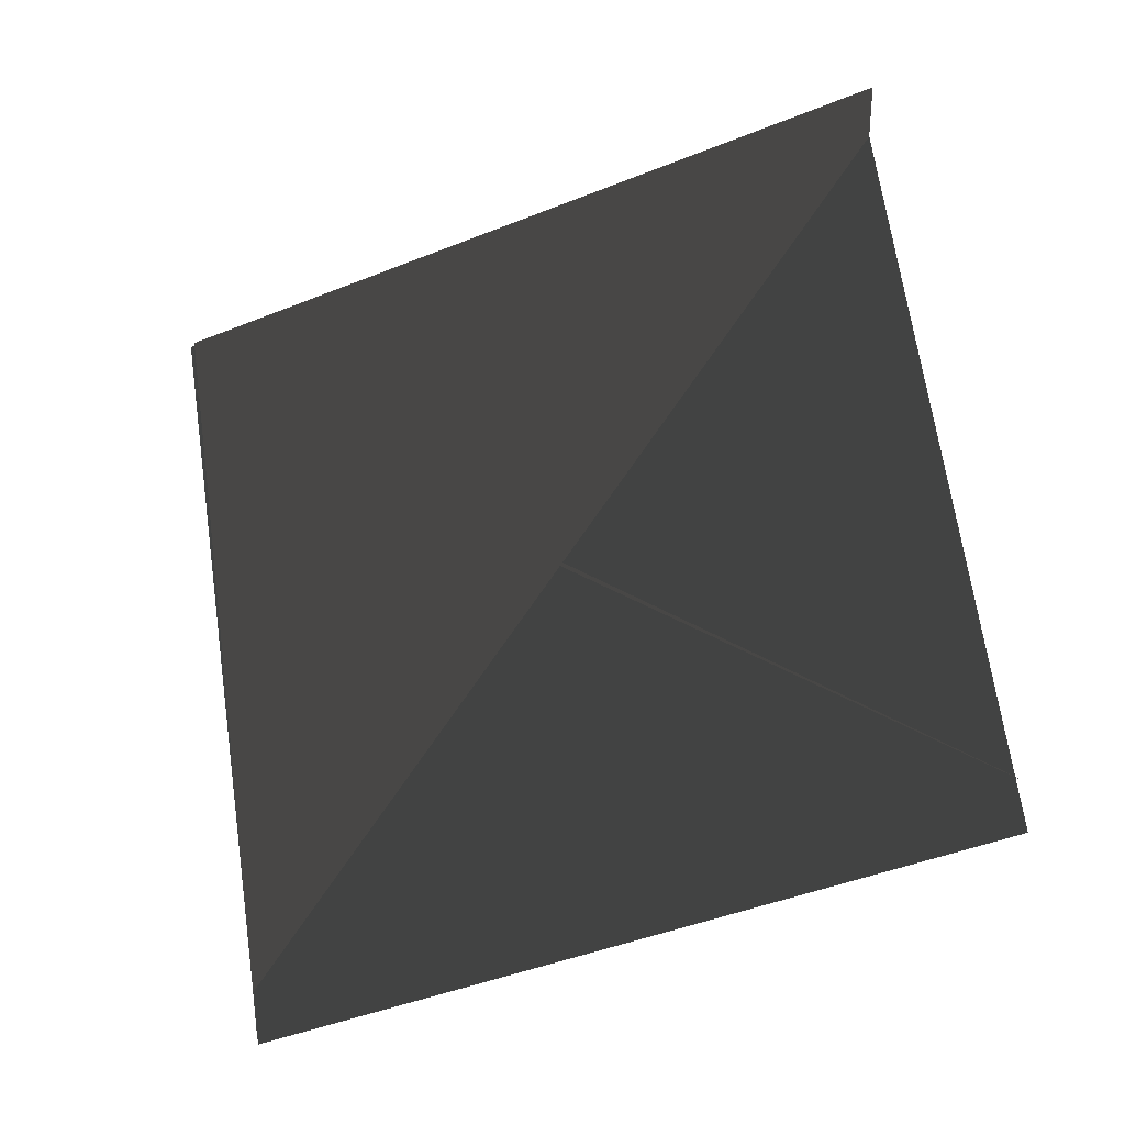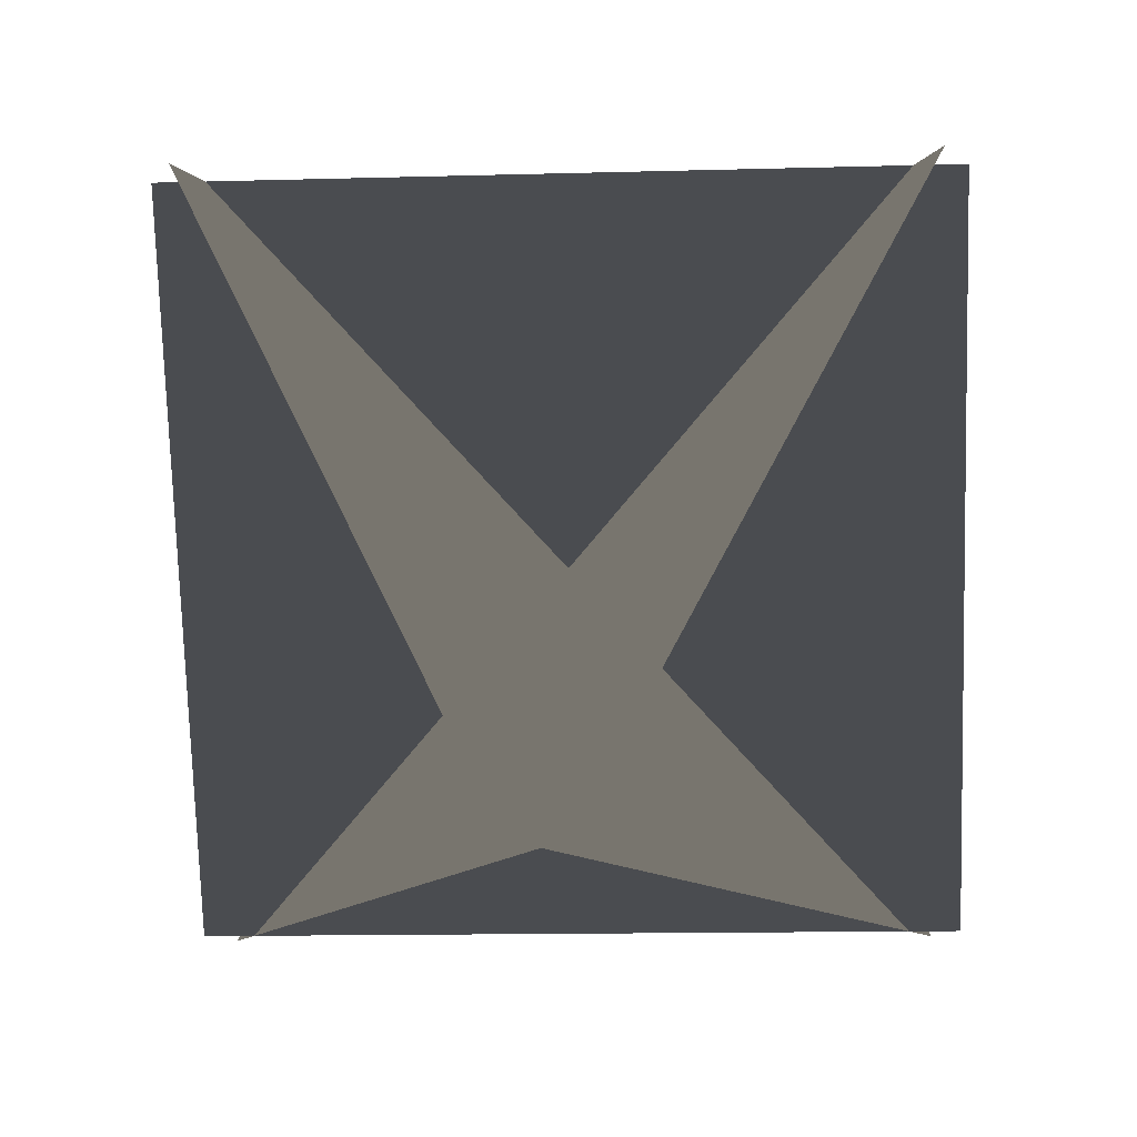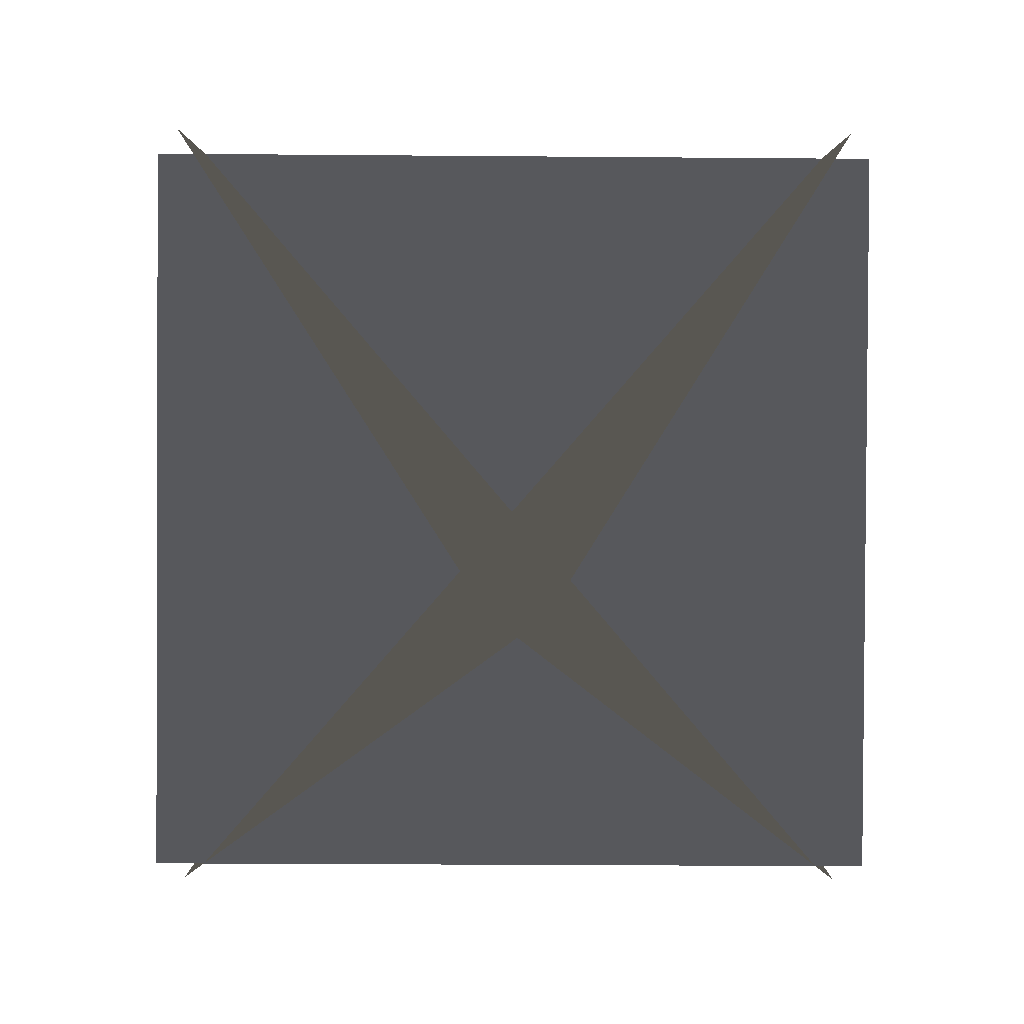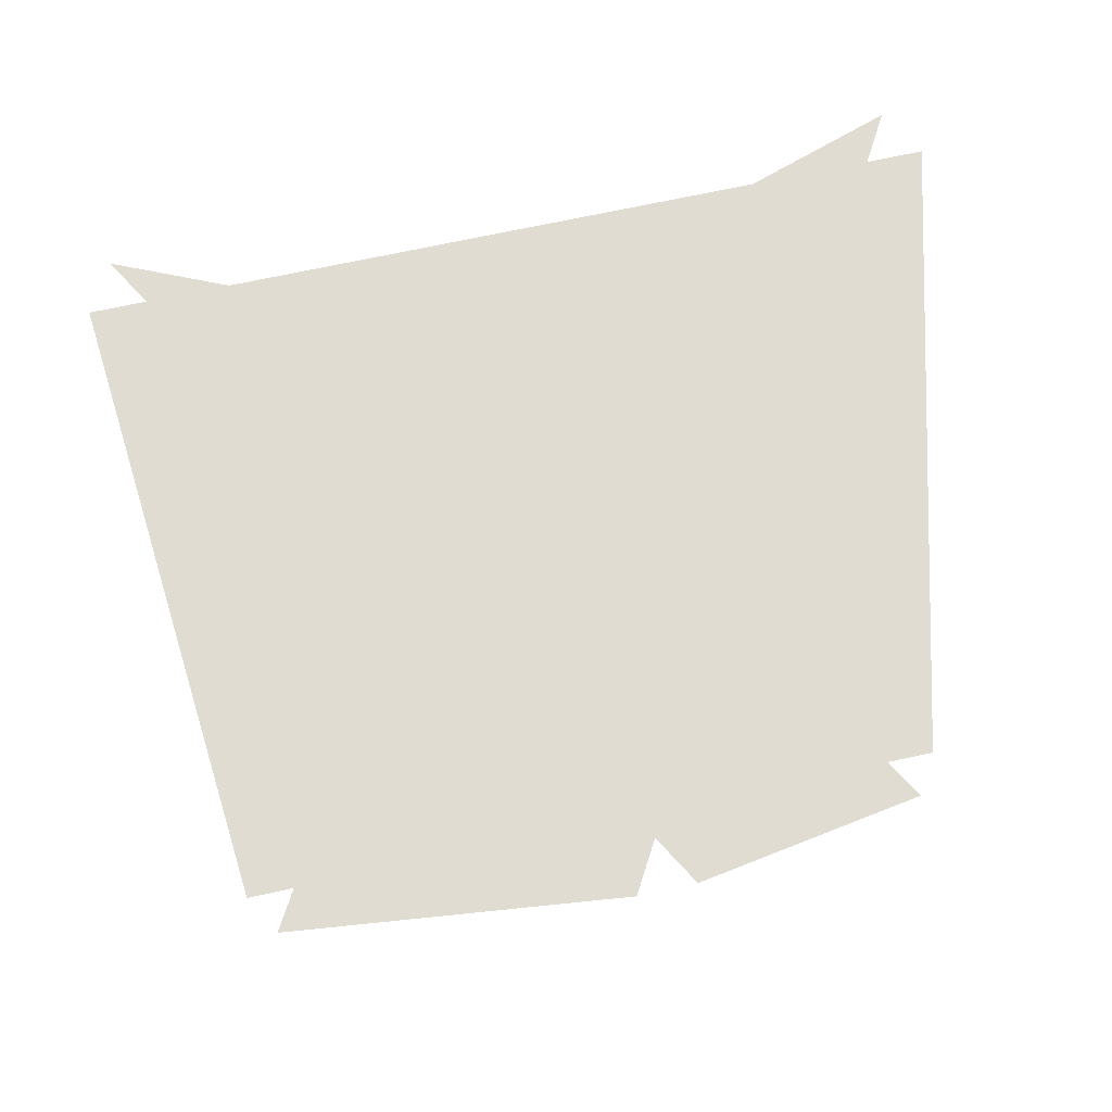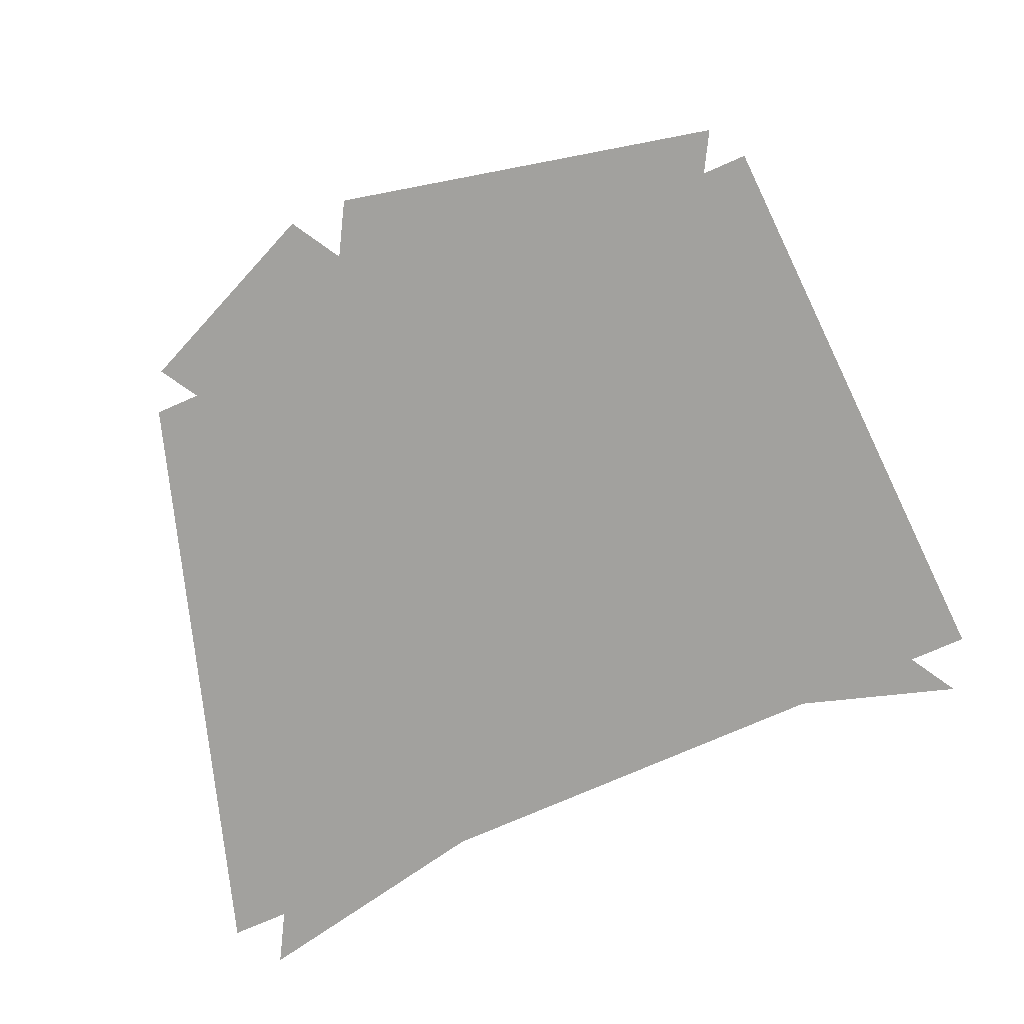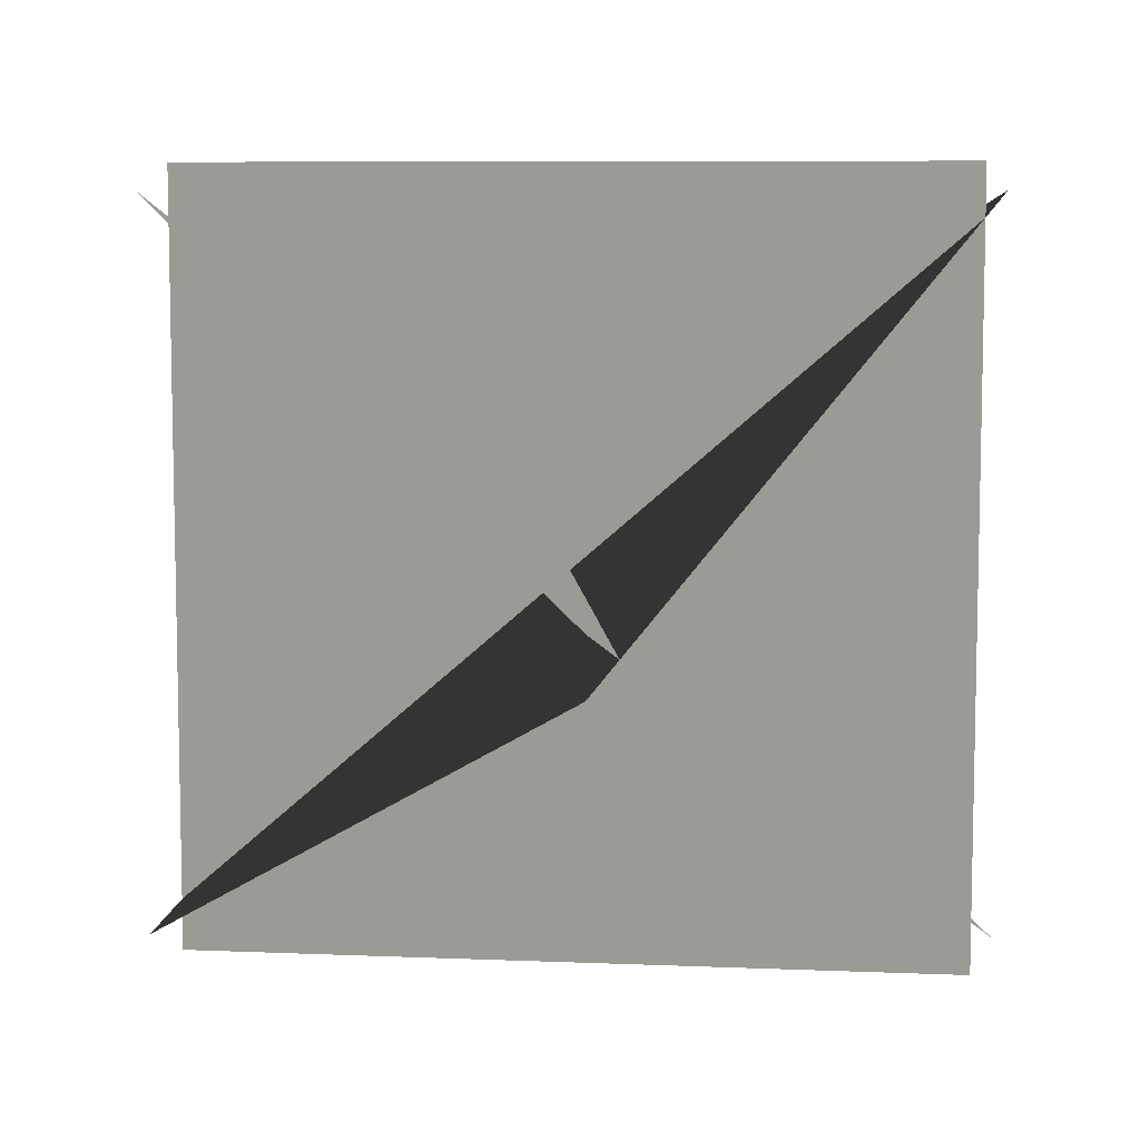
<metadata>
{"format":"obj","ext":"obj","renderer":"f3d","projection":"perspective","resolution":1024,"background":"white","views":[{"elev":34.7,"azim":80.6,"up":"+Z"},{"elev":-14.7,"azim":153.3,"up":"+Y"},{"elev":-28.4,"azim":149.3,"up":"+Y"},{"elev":69.2,"azim":-162.3,"up":"+Y"},{"elev":-72.0,"azim":-66.0,"up":"+Y"},{"elev":7.8,"azim":-53.4,"up":"+Z"}]}
</metadata>
<code>
o Plane
v -0.25 0.433 0.5
v 0.25 -0.433 0.5
v -0.25 0.433 -0.5
v 0.25 -0.433 -0.5
v -0.25 0.433 0.5
v 0.25 -0.433 0.5
v -0.25 0.433 -0.5
v 0.25 -0.433 -0.5
v -0.25 0.433 0.5
v 0.25 -0.433 0.5
v -0.25 0.433 -0.5
v 0.25 -0.433 -0.5
v -0.25 0.433 0.5
v 0.25 -0.433 0.5
v -0.25 0.433 -0.5
v 0.25 -0.433 -0.5
v 0.558 0.433 -0.03349
v 0.308 -0.433 -0.4665
v -0.308 0.433 0.4665
v -0.558 -0.433 0.03349
v 0.558 0.433 -0.03349
v 0.308 -0.433 -0.4665
v -0.308 0.433 0.4665
v -0.558 -0.433 0.03349
v -0.308 0.433 -0.4665
v -0.558 -0.433 -0.03349
v 0.558 0.433 0.03349
v 0.308 -0.433 0.4665
v -0.308 0.433 -0.4665
v -0.558 -0.433 -0.03349
v 0.558 0.433 0.03349
v 0.308 -0.433 0.4665
f 1 2 4 3
f 5 6 8 7
f 9 10 12 11
f 13 14 16 15
f 17 18 20 19
f 21 22 24 23
f 25 26 28 27
f 29 30 32 31

</code>
